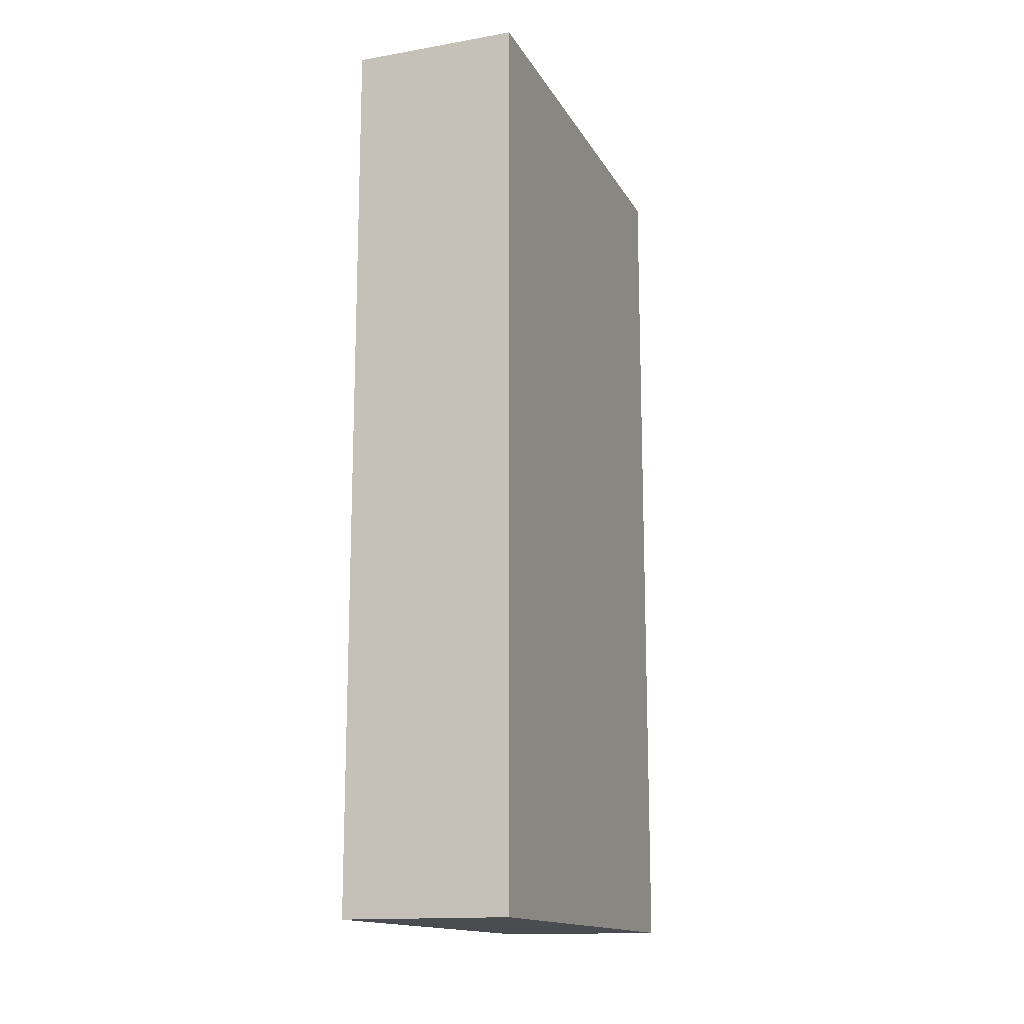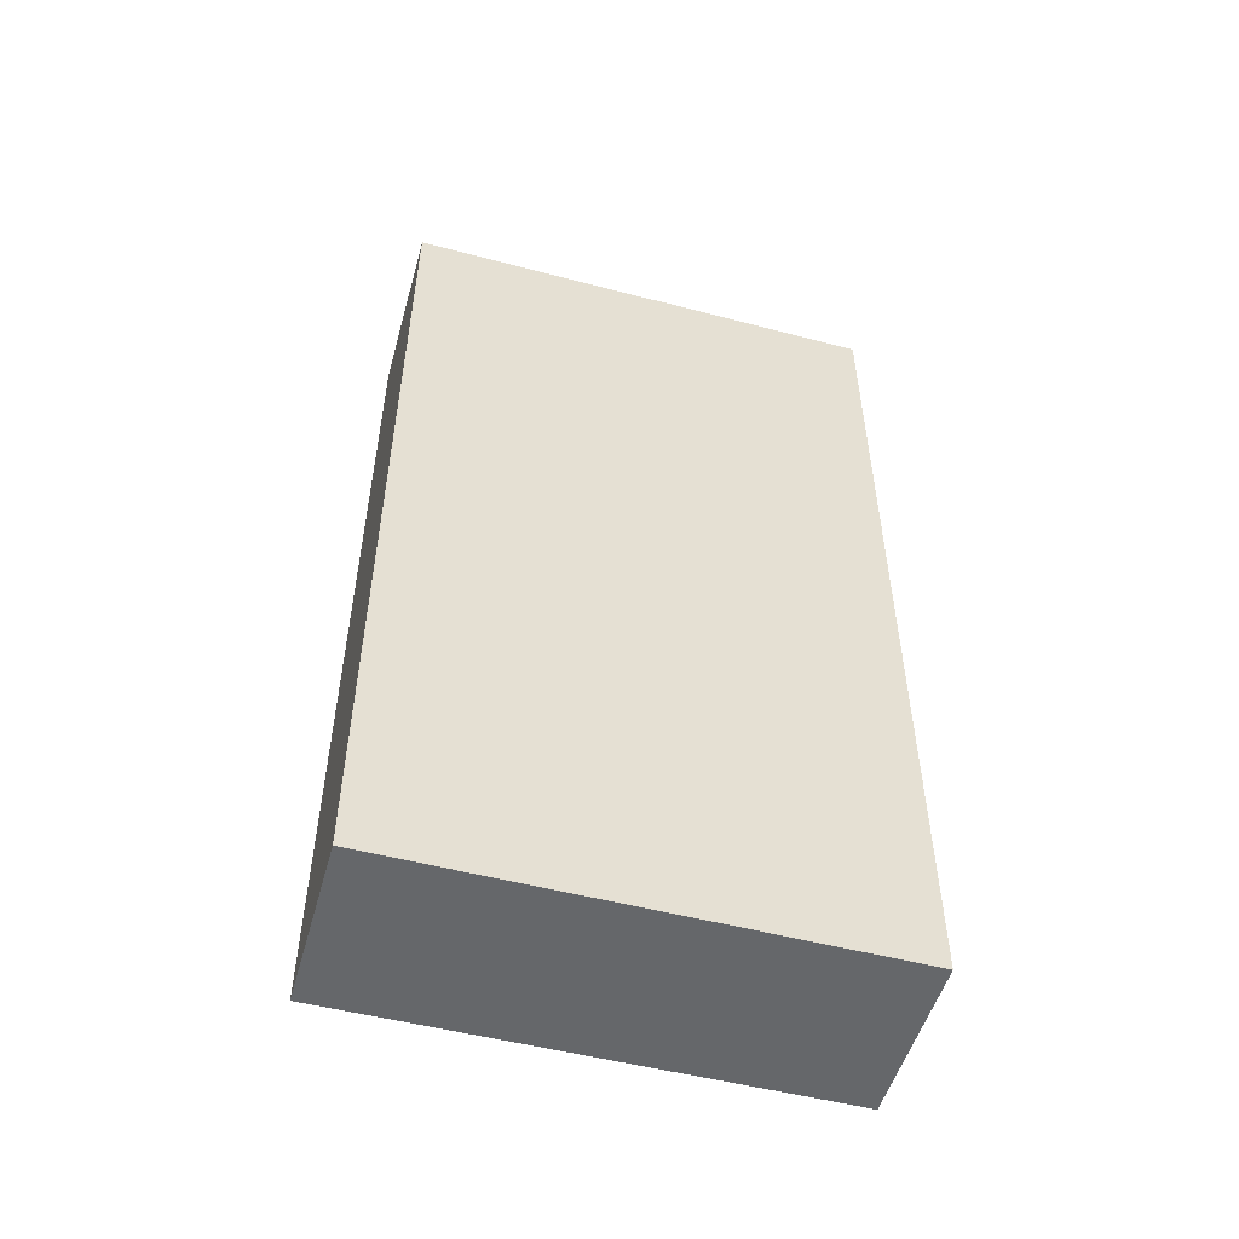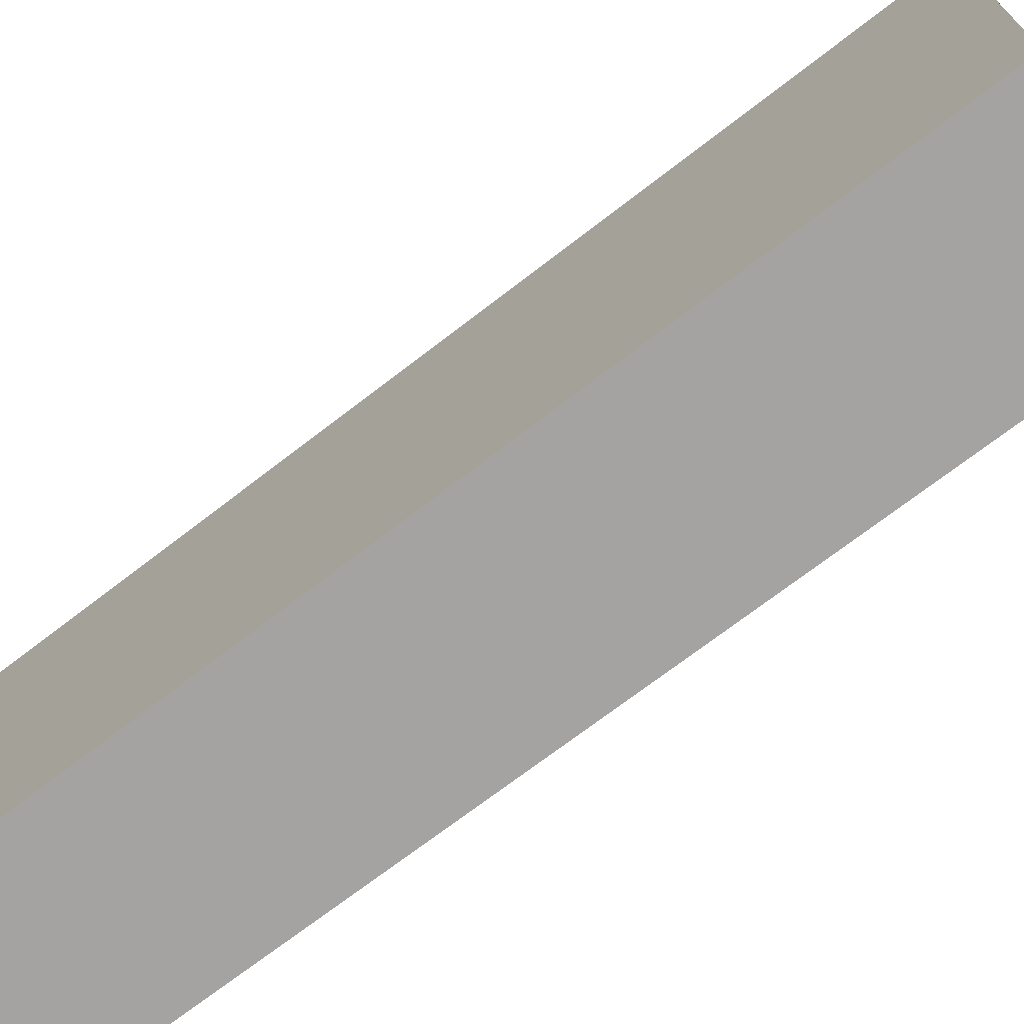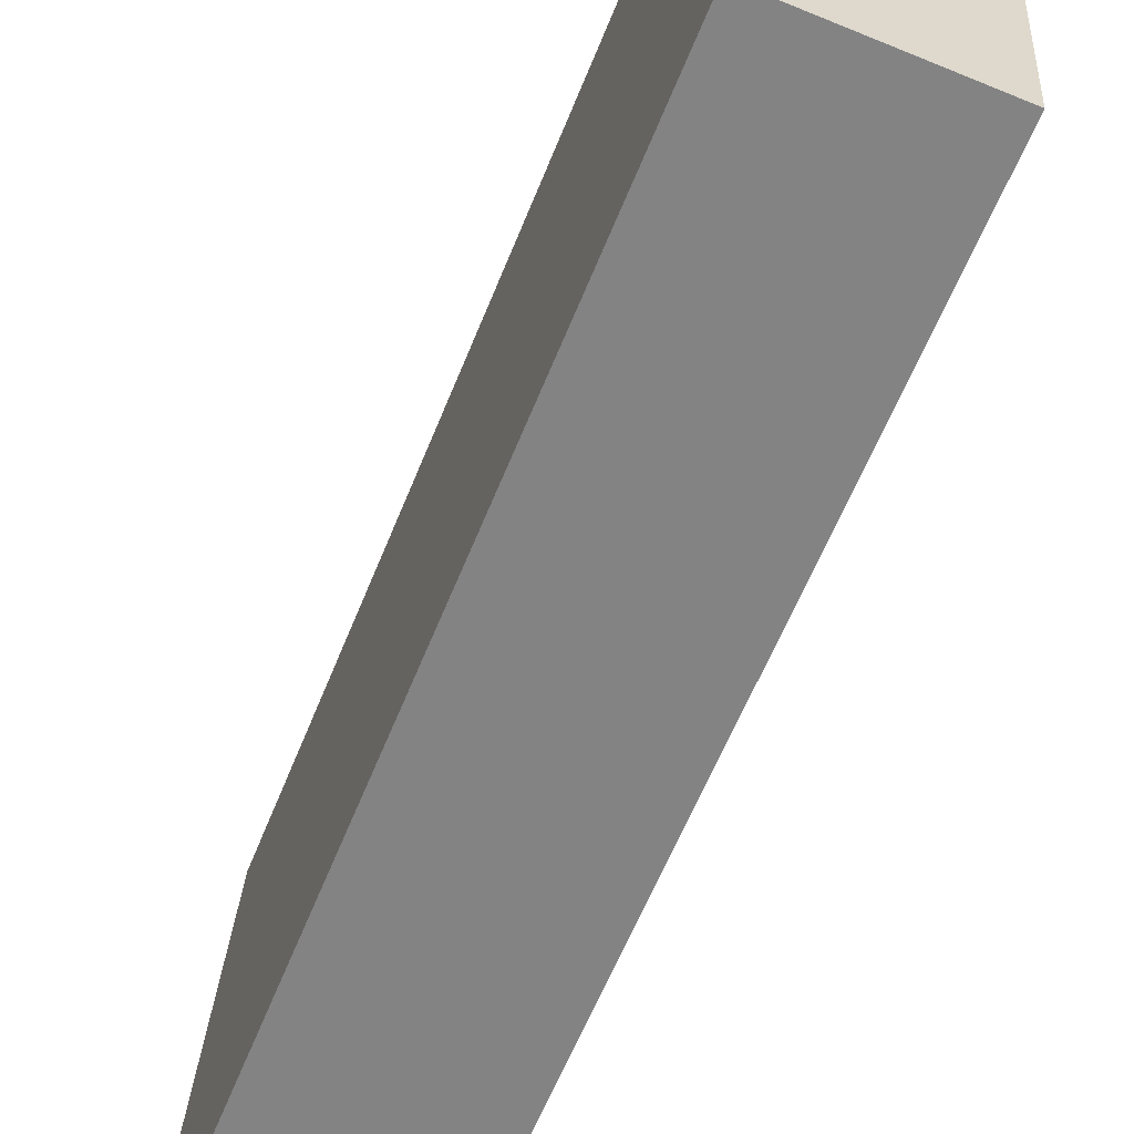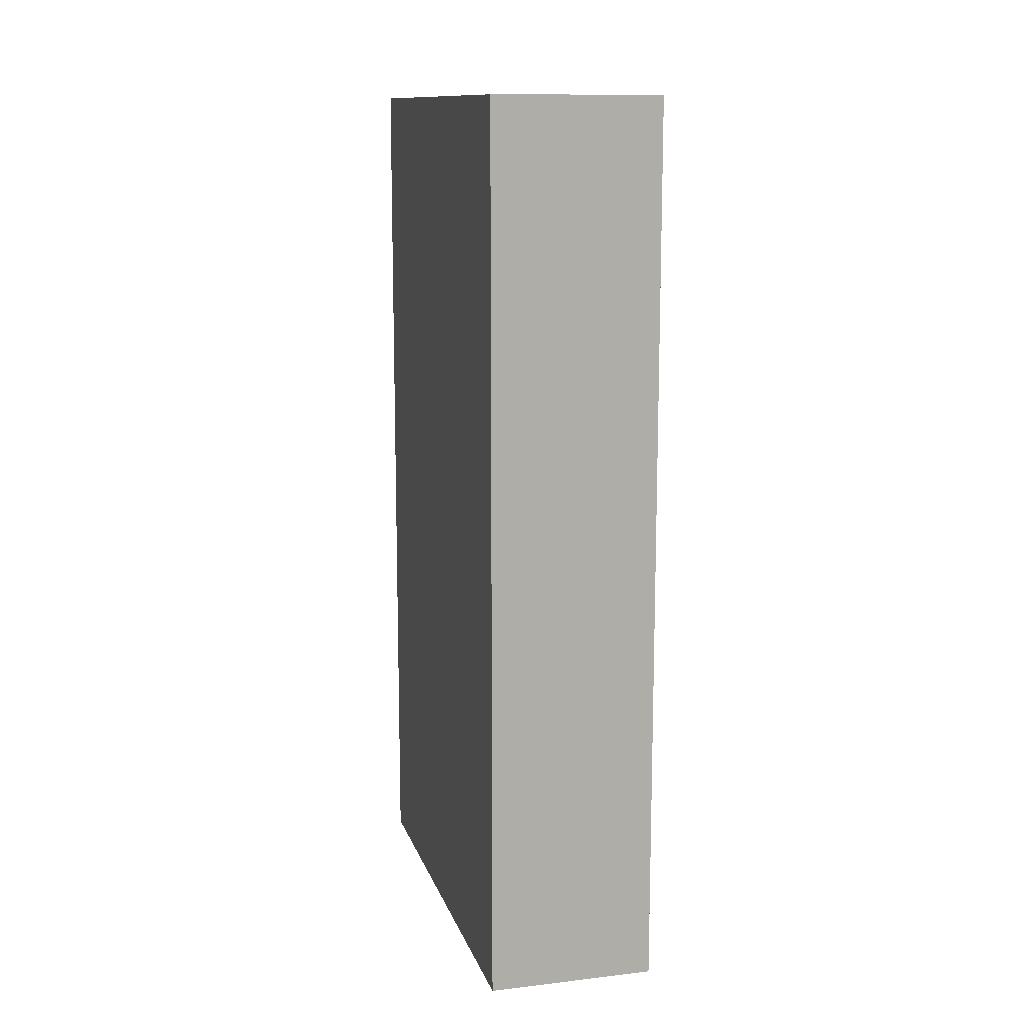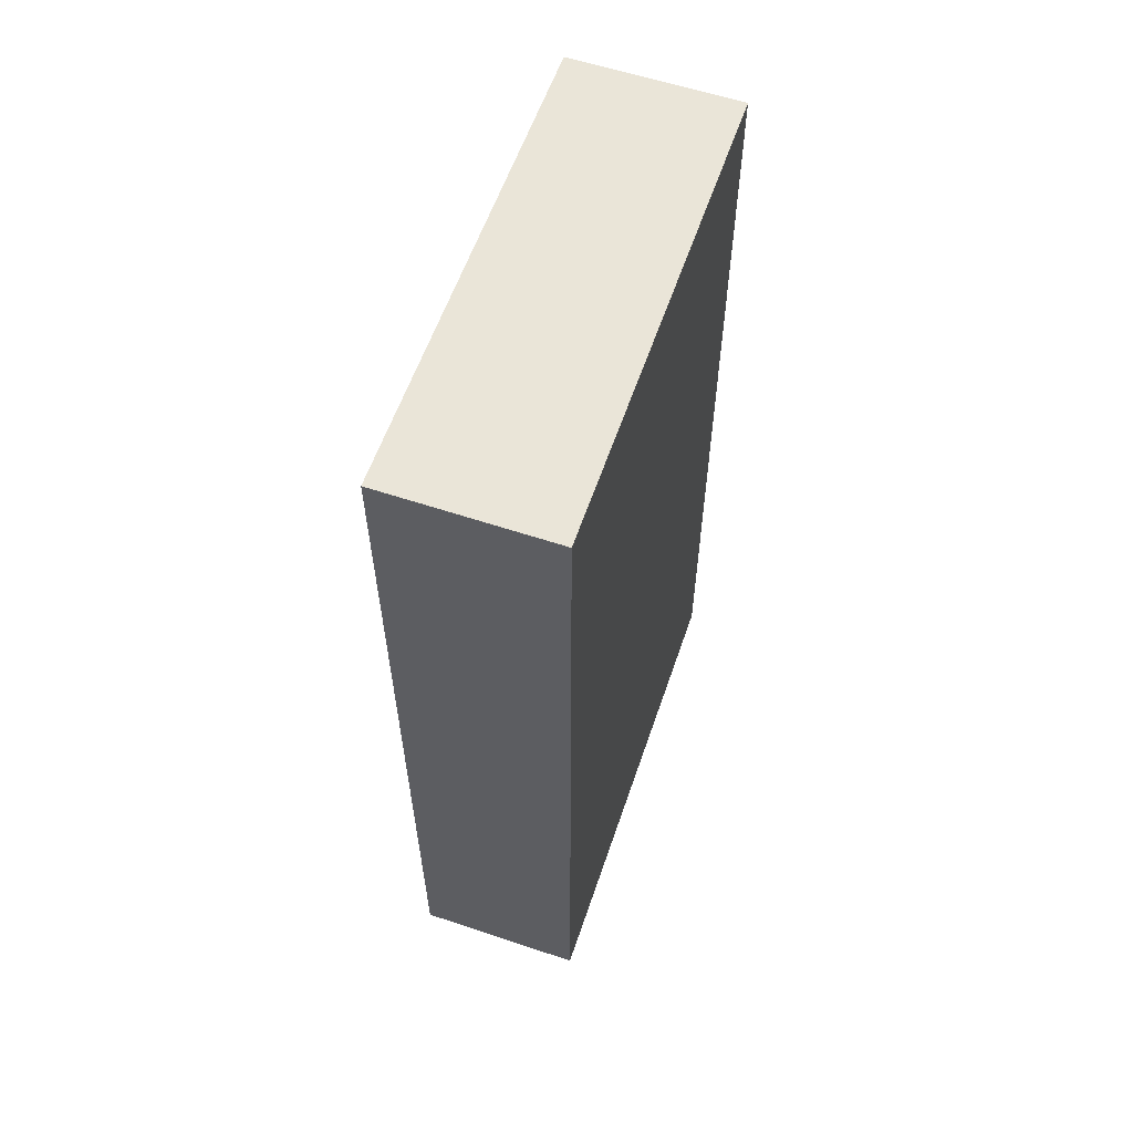
<metadata>
{"format":"obj","ext":"obj","renderer":"f3d","projection":"perspective","resolution":1024,"background":"white","views":[{"elev":-14.9,"azim":-163.6,"up":"+Y"},{"elev":-52.0,"azim":70.6,"up":"+Y"},{"elev":-70.5,"azim":127.8,"up":"+Z"},{"elev":-60.2,"azim":158.3,"up":"+Z"},{"elev":12.4,"azim":-18.7,"up":"+Y"},{"elev":59.2,"azim":15.2,"up":"+Y"}]}
</metadata>
<code>
v  1.958 10.41 0.129
v  0.361 10.41 -5.476
v  0 10.41 6.376e-16
v  2.3 10.41 -5.348
v  0.361 3.353e-16 -5.476
v  0 0 0
v  1.958 -7.899e-18 0.129
v  2.3 3.275e-16 -5.348
g defaultobject
f 1 2 3
f 2 1 4
f 5 3 2
f 3 5 6
f 6 1 3
f 1 6 7
f 7 4 1
f 4 7 8
f 8 2 4
f 2 8 5
f 8 6 5
f 6 8 7

</code>
